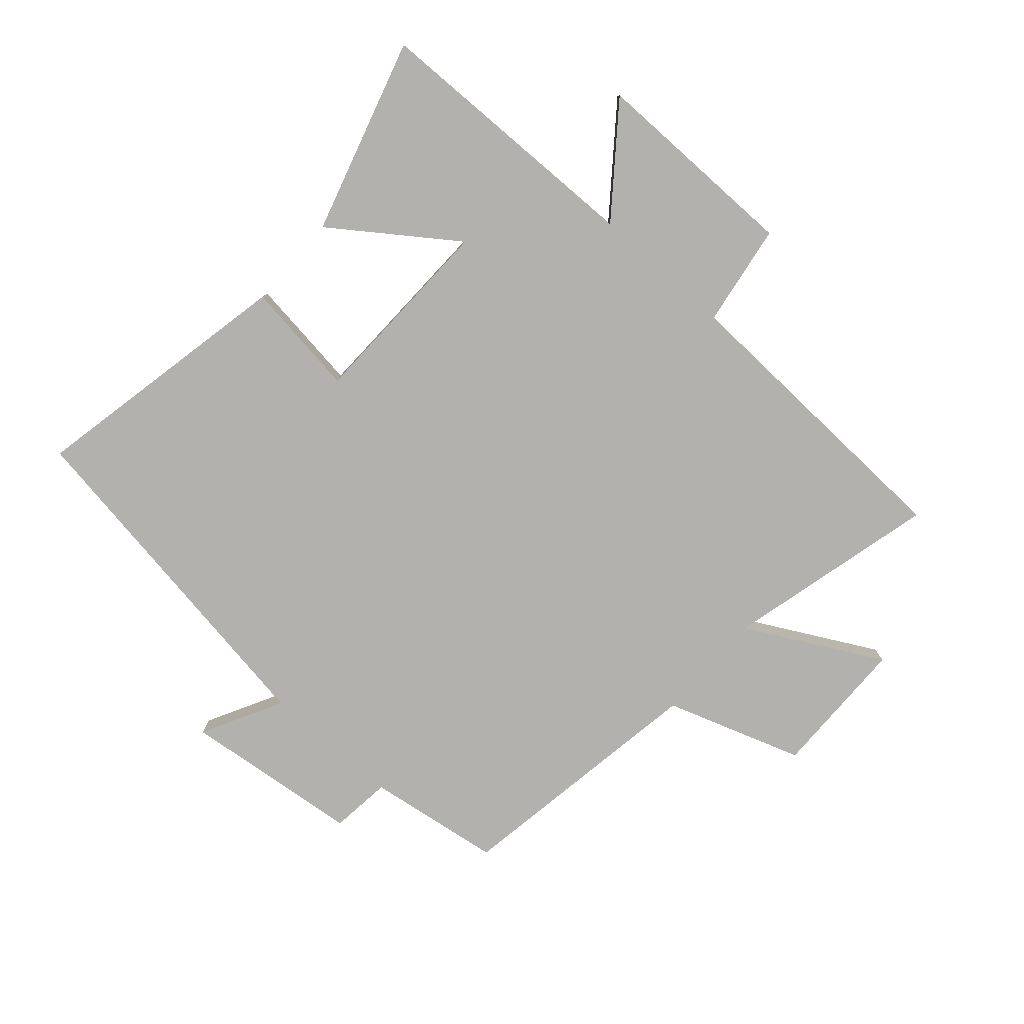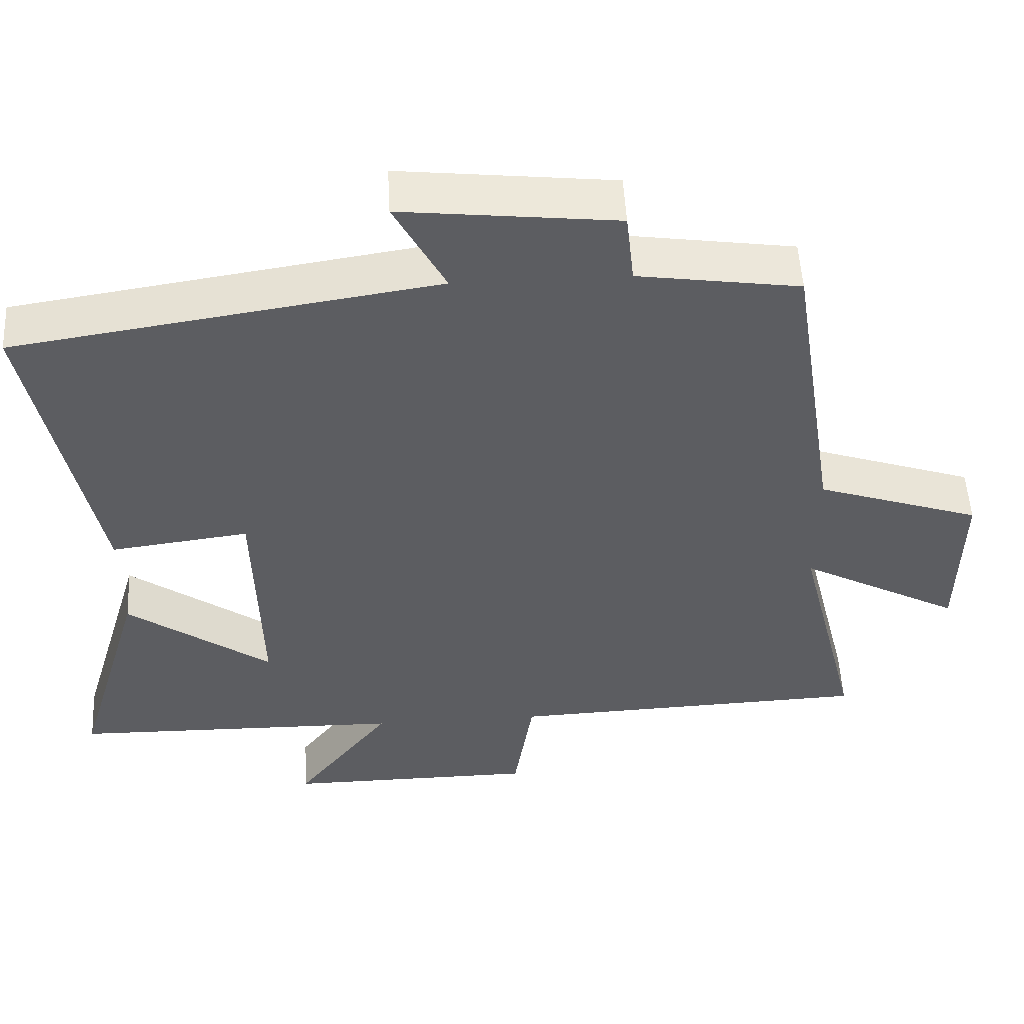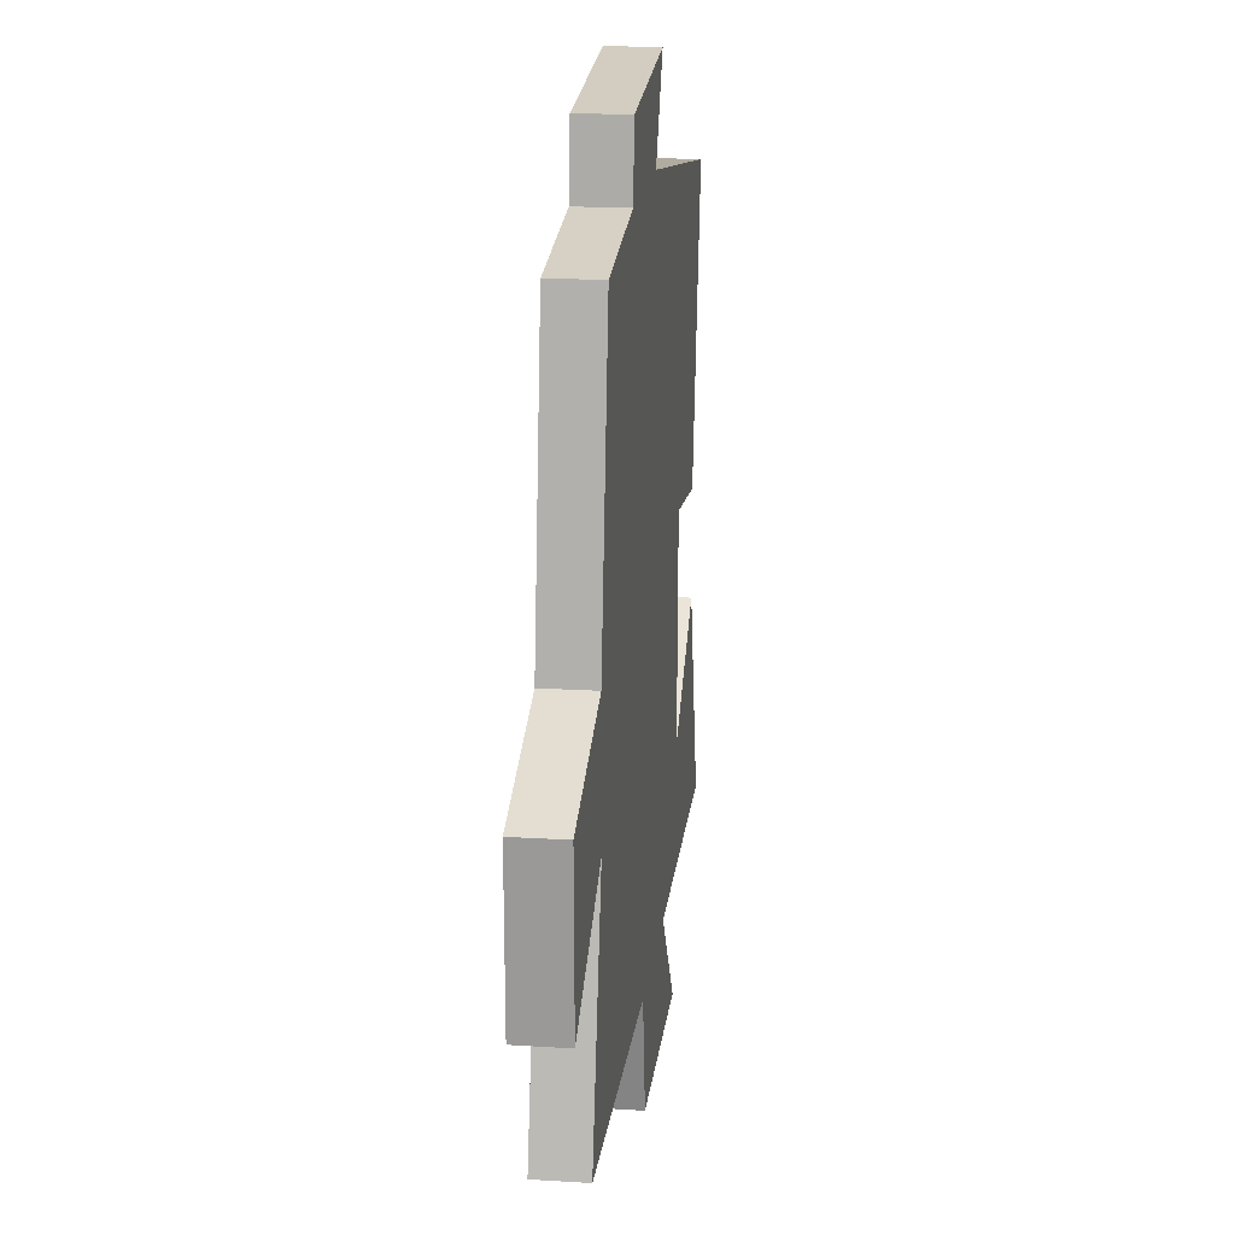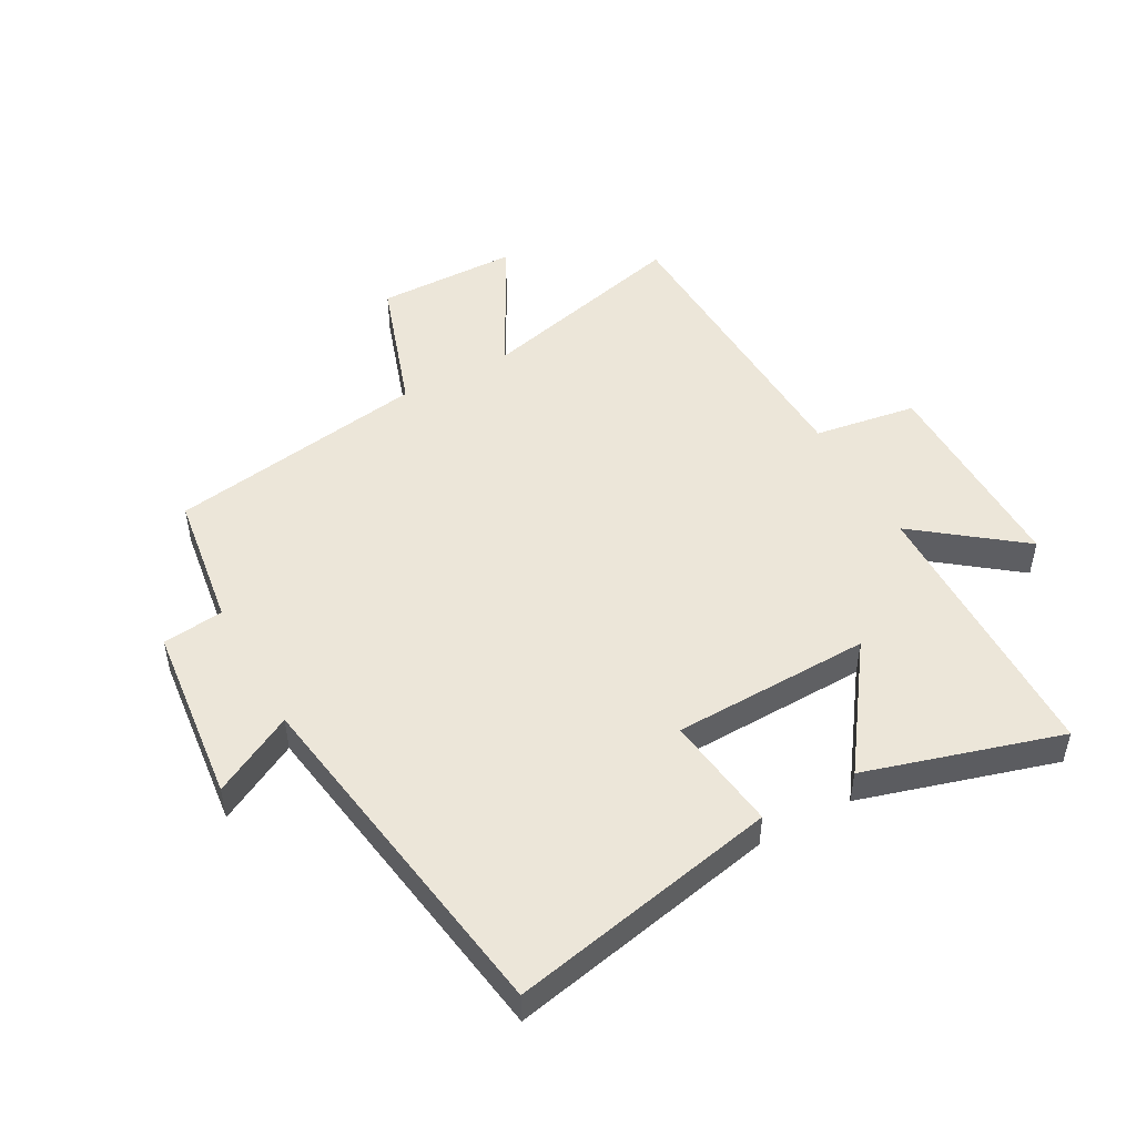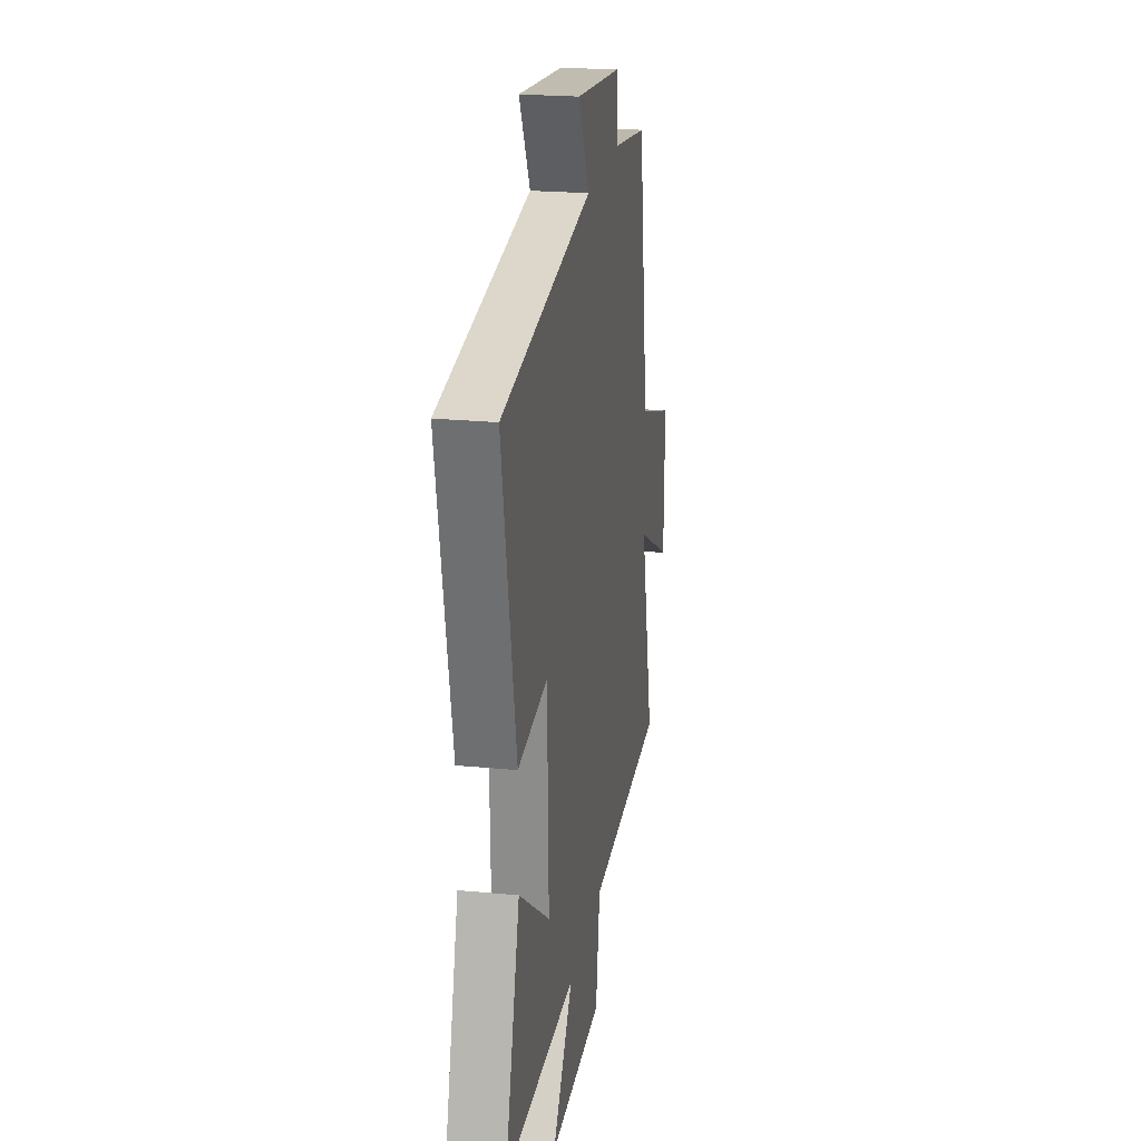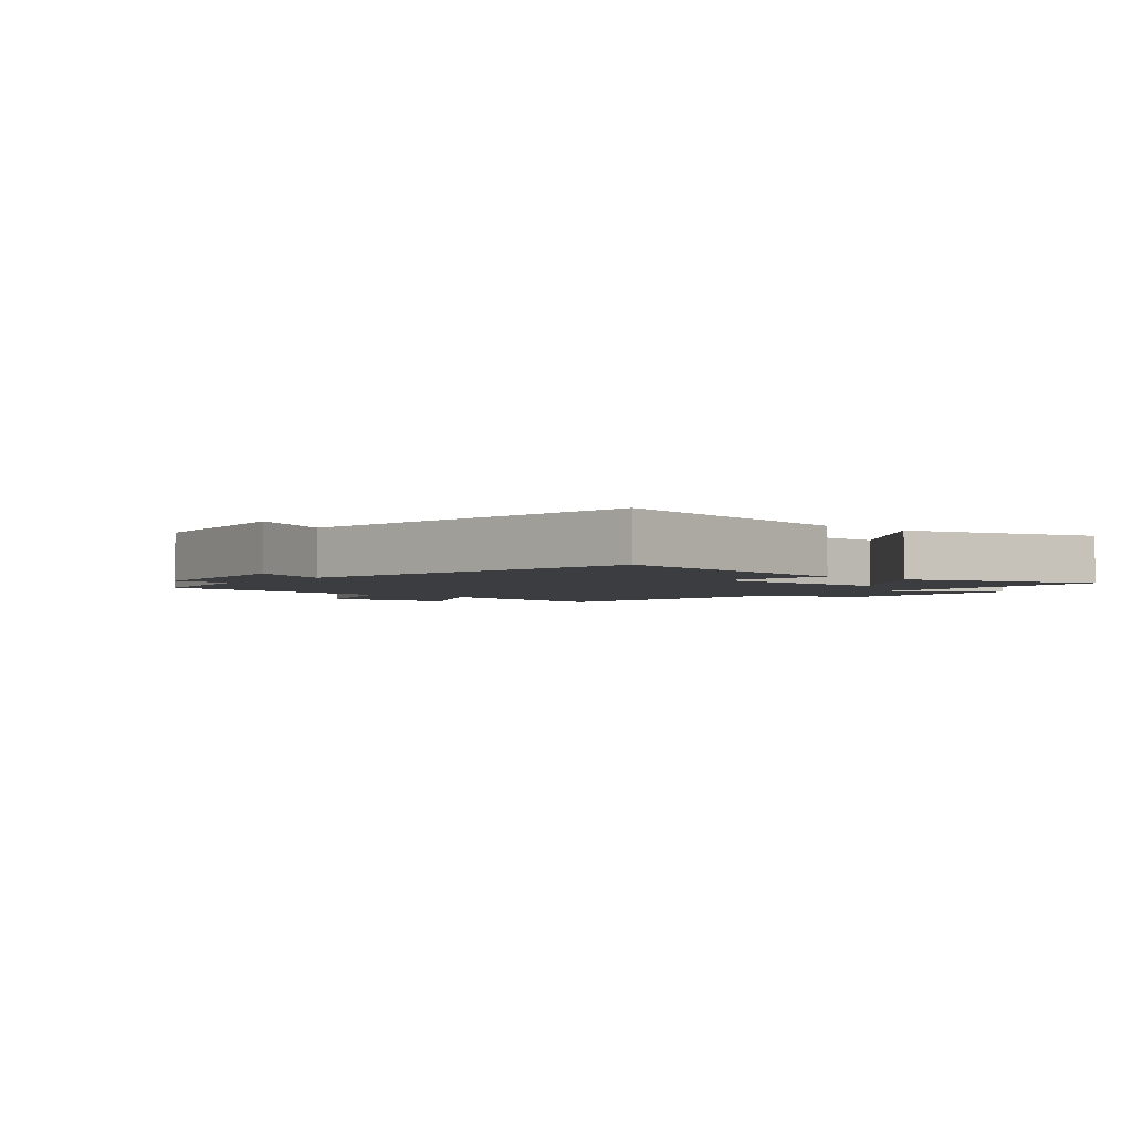
<metadata>
{"format":"obj","ext":"obj","renderer":"f3d","projection":"perspective","resolution":1024,"background":"white","views":[{"elev":-79.2,"azim":138.5,"up":"+Y"},{"elev":52.2,"azim":176.9,"up":"+Z"},{"elev":18.6,"azim":-83.2,"up":"+Z"},{"elev":49.5,"azim":61.1,"up":"+Y"},{"elev":22.6,"azim":99.4,"up":"+Z"},{"elev":-2.7,"azim":50.5,"up":"+Y"}]}
</metadata>
<code>
v 0.587 0.07 0.413
v 0.5 0.07 -0.021
v 0.313 0.07 0.003
v 0.305 0.07 -0.317
v 0.5 0.07 -0.177
v 0.593 0.07 -0.492
v 0.142 0.07 -0.5
v 0.272 0.07 -0.668
v -0.068 0.07 -0.666
v -0.094 0.07 -0.5
v -0.585 0.07 -0.481
v -0.5 0.07 -0.138
v -0.718 0.07 -0.255
v -0.722 0.07 -0.027
v -0.5 0.07 0.048
v -0.434 0.07 0.468
v -0.215 0.07 0.5
v -0.204 0.07 0.599
v 0.086 0.07 0.631
v 0.017 0.07 0.5
v 0.587 0 0.413
v 0.5 0 -0.021
v 0.313 0 0.003
v 0.305 0 -0.317
v 0.5 0 -0.177
v 0.593 0 -0.492
v 0.142 0 -0.5
v 0.272 0 -0.668
v -0.068 0 -0.666
v -0.094 0 -0.5
v -0.585 0 -0.481
v -0.5 0 -0.138
v -0.718 0 -0.255
v -0.722 0 -0.027
v -0.5 0 0.048
v -0.434 0 0.468
v -0.215 0 0.5
v -0.204 0 0.599
v 0.086 0 0.631
v 0.017 0 0.5
f 17 18 19 20
f 15 16 17 20
f 15 20 1
f 12 13 14 15
f 12 15 1
f 10 11 12 1
f 7 8 9 10
f 4 5 6 7
f 3 4 7 10
f 1 2 3
f 1 3 10
f 40 39 38 37
f 40 37 36 35
f 21 40 35
f 35 34 33 32
f 21 35 32
f 21 32 31 30
f 30 29 28 27
f 27 26 25 24
f 30 27 24 23
f 23 22 21
f 30 23 21
f 1 21 22 2
f 2 22 23 3
f 3 23 24 4
f 4 24 25 5
f 5 25 26 6
f 6 26 27 7
f 7 27 28 8
f 8 28 29 9
f 9 29 30 10
f 10 30 31 11
f 11 31 32 12
f 12 32 33 13
f 13 33 34 14
f 14 34 35 15
f 15 35 36 16
f 16 36 37 17
f 17 37 38 18
f 18 38 39 19
f 19 39 40 20
f 20 40 21 1

</code>
